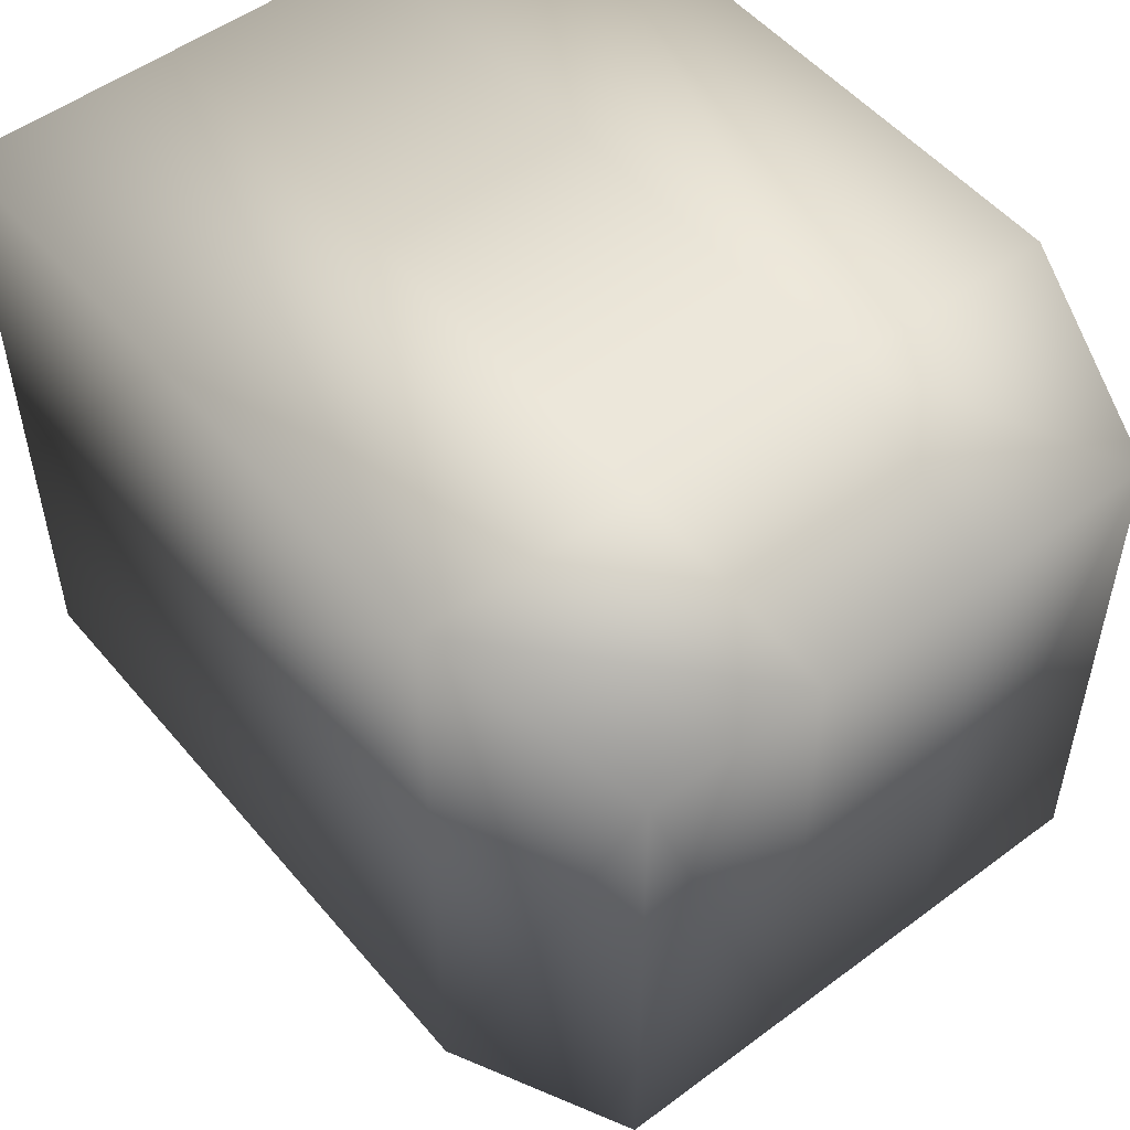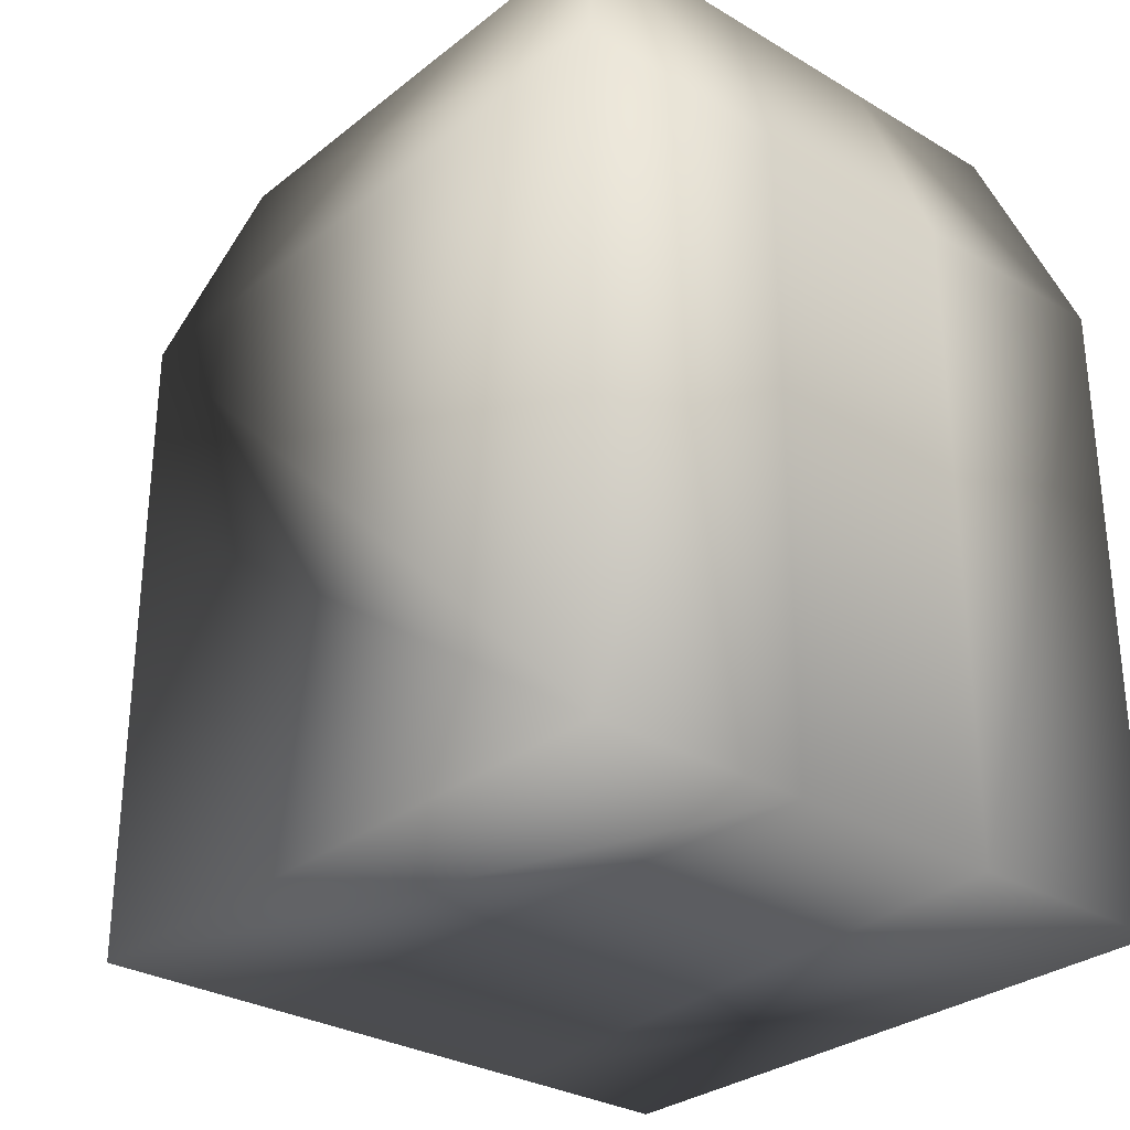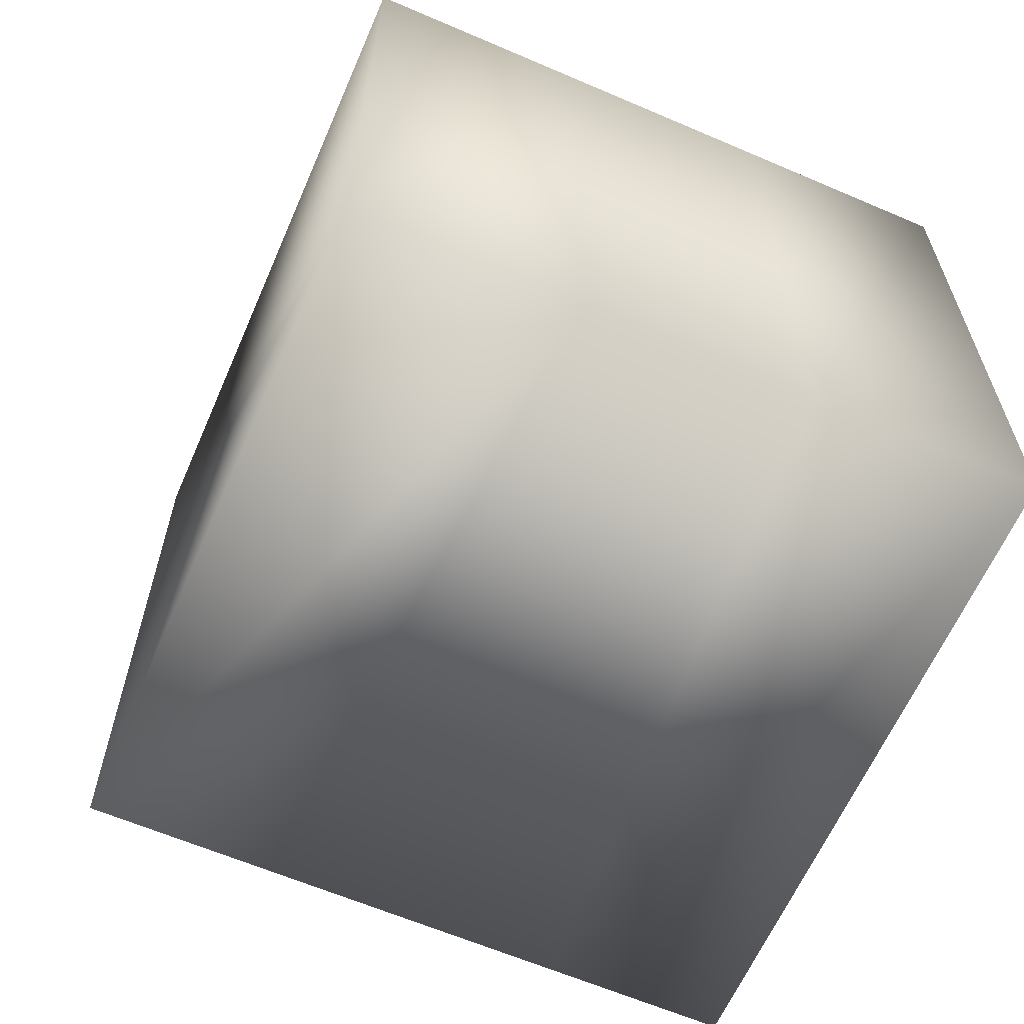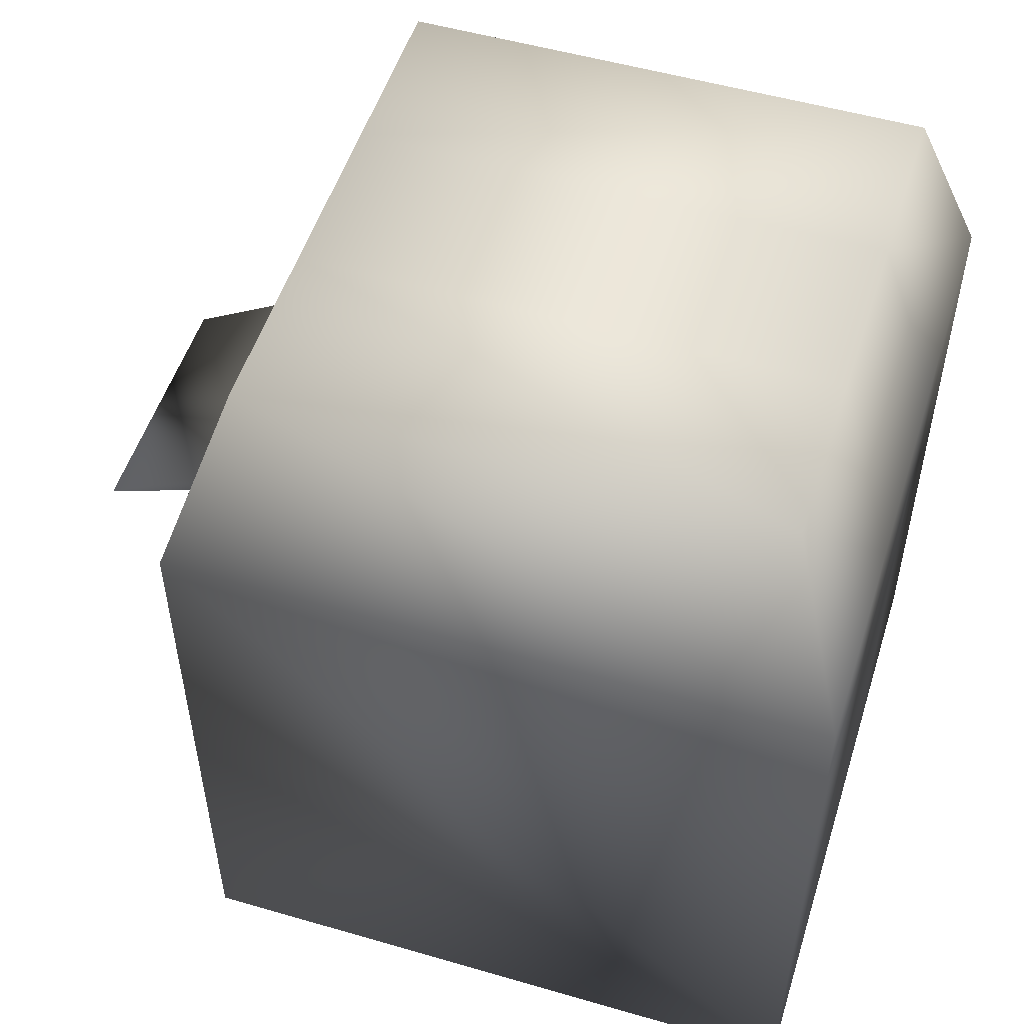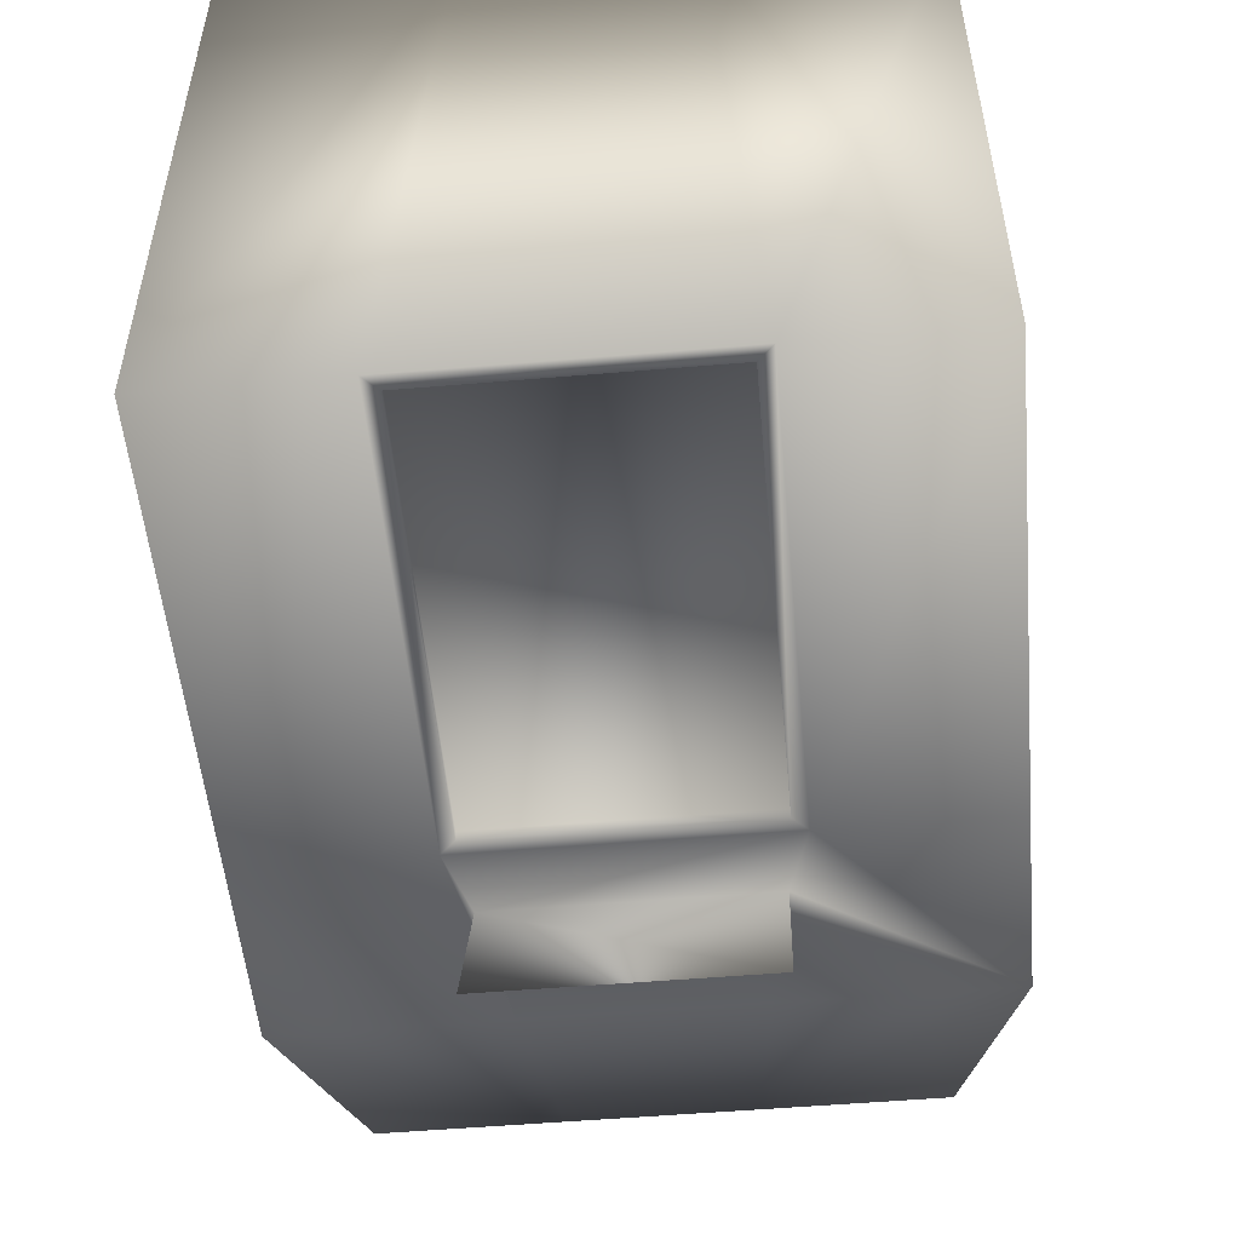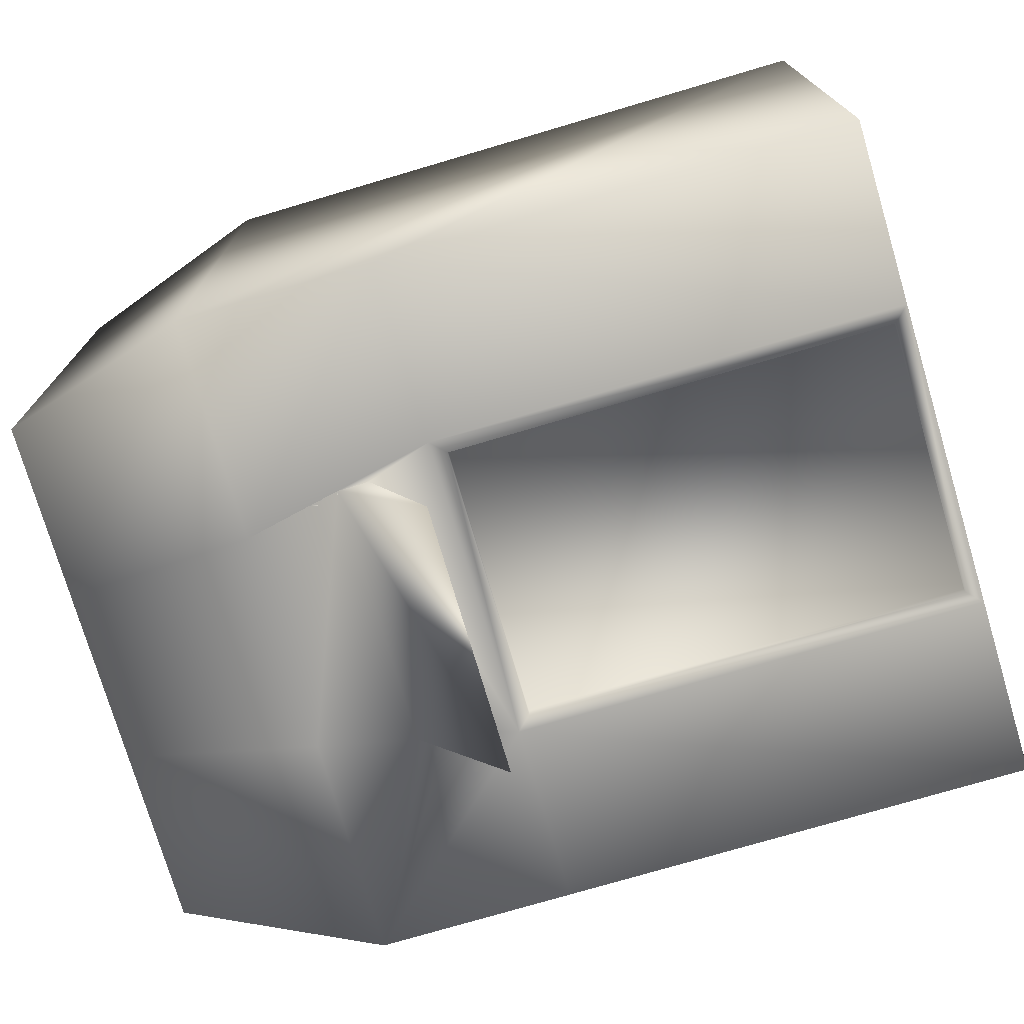
<metadata>
{"format":"obj","ext":"obj","renderer":"f3d","projection":"perspective","resolution":1024,"background":"white","views":[{"elev":52.1,"azim":141.2,"up":"+Z"},{"elev":-29.7,"azim":-41.1,"up":"+Y"},{"elev":-62.9,"azim":-23.5,"up":"+Y"},{"elev":52.3,"azim":-72.6,"up":"+Y"},{"elev":-52.6,"azim":5.2,"up":"+Z"},{"elev":-75.1,"azim":-73.5,"up":"+Z"}]}
</metadata>
<code>
o Cube3_copy11
v -476.2 -0.9198 1003
v -476.2 -0.9198 1277
v -476.2 272.9 1003
v -476.2 272.9 1277
v -202.4 -0.9198 1003
v -202.4 -0.9198 1277
v -202.4 272.9 1003
v -202.4 272.9 1277
v -449.1 355.2 1030
v -449.1 355.2 1250
v -229.5 355.2 1250
v -229.5 355.2 1030
v -402.1 -0.9198 1003
v -276.5 -0.9198 1003
v -385 -0.9198 1277
v -293.7 -0.9198 1277
v -385 272.9 1003
v -293.7 272.9 1003
v -385 272.9 1277
v -293.7 272.9 1277
v -302.7 355.2 1250
v -375.9 355.2 1250
v -375.9 355.2 1030
v -302.7 355.2 1030
v -276.5 192.7 1003
v -402.1 192.7 1003
v -202.4 192.7 1003
v -476.2 192.7 1003
v -393.5 193.6 936.1
v -285.1 193.6 936.1
v -393.6 220 1003
v -393.5 233 1003
v -285.1 220 1003
v -285.1 233 1003
v -396.1 186.7 1003
v -282.6 186.7 1003
v -282.6 5.109 1003
v -396.1 5.109 1003
v -396.1 186.7 1008
v -282.6 186.7 1008
v -282.6 5.109 1008
v -396.1 5.109 1008
g Cube3_copy11_Cube3_copy11_auv
f 1 13 15 2
f 2 4 3 28 1
f 2 15 19 4
f 3 9 23 17
f 4 10 9 3
f 5 14 25 27
f 5 27 7 8 6
f 6 16 14 5
f 7 12 11 8
f 7 18 24 12
f 7 27 25 33 34 18
f 8 20 16 6
f 10 22 23 9
f 11 12 24 21
f 13 38 37 14
f 14 16 15 13
f 14 37 36 25
f 16 20 19 15
f 17 23 24 18
f 17 32 31 26 28 3
f 18 34 32 17
f 19 22 10 4
f 20 21 22 19
f 21 20 8 11
f 21 24 23 22
f 25 26 31 33
f 25 36 35 26
f 26 35 38 13
f 28 26 13 1
f 29 31 32
f 30 33 31 29
f 32 34 30 29
f 34 33 30
f 35 39 42 38
f 36 40 39 35
f 37 41 40 36
f 38 42 41 37
f 40 41 42 39

</code>
